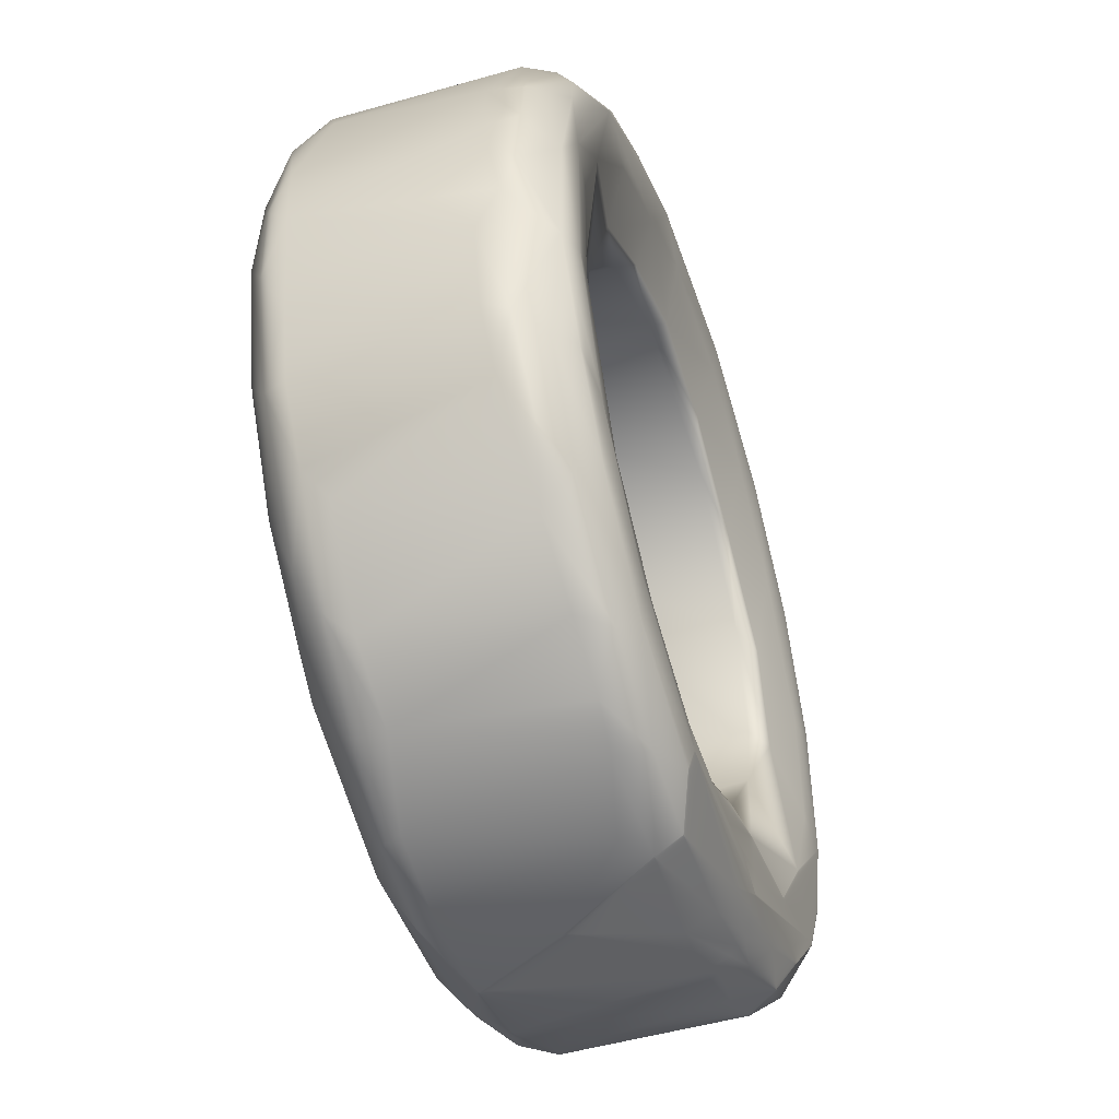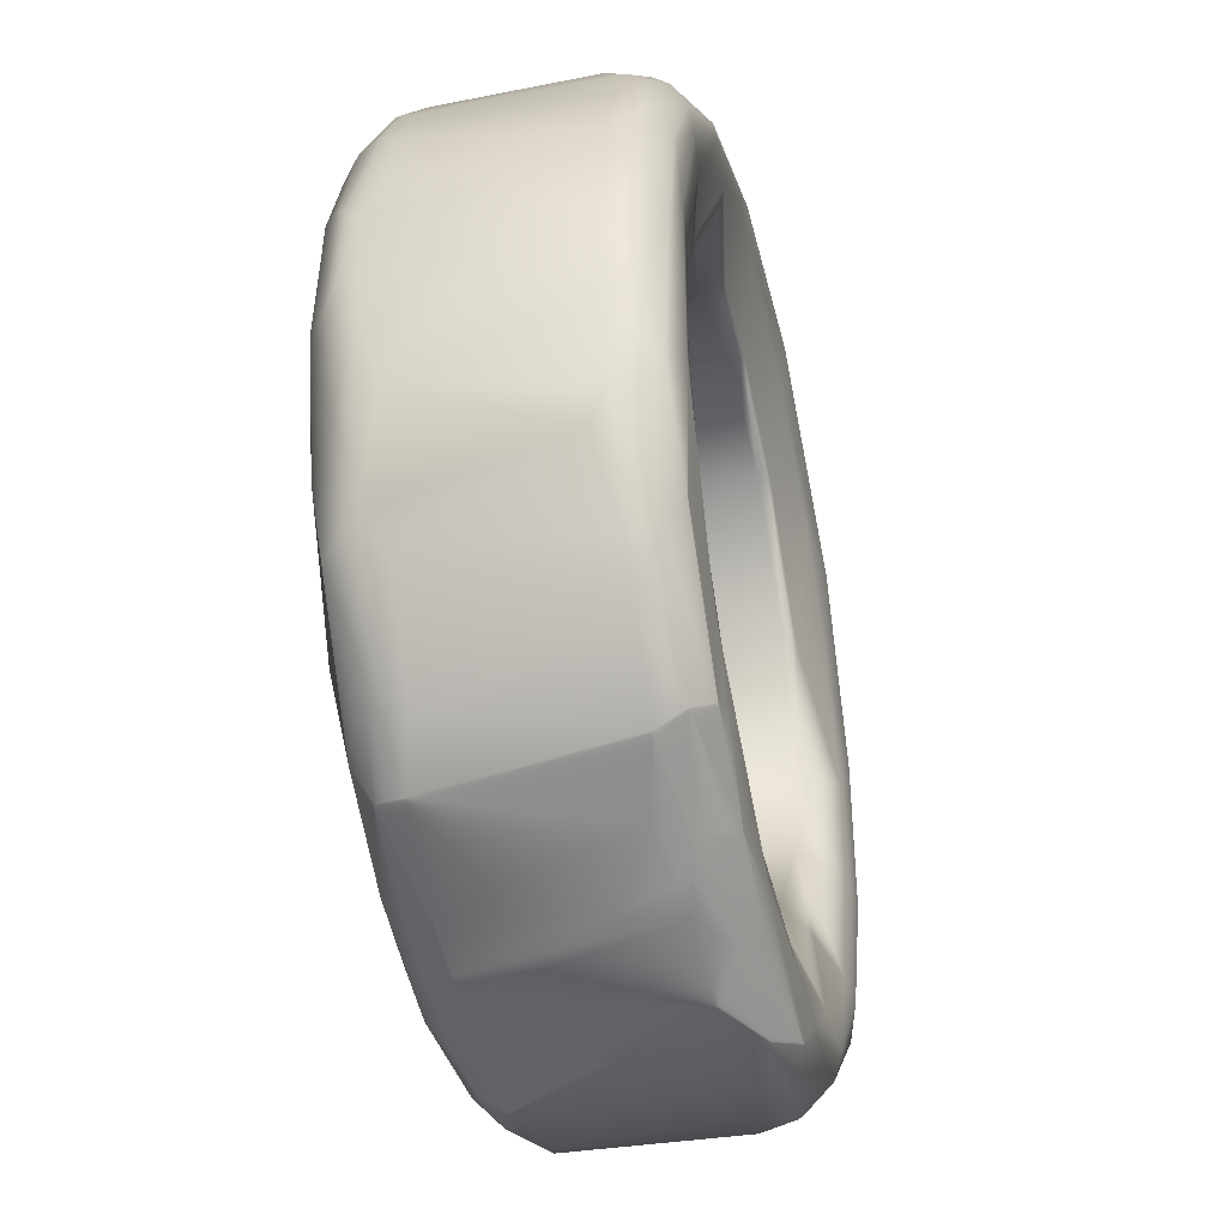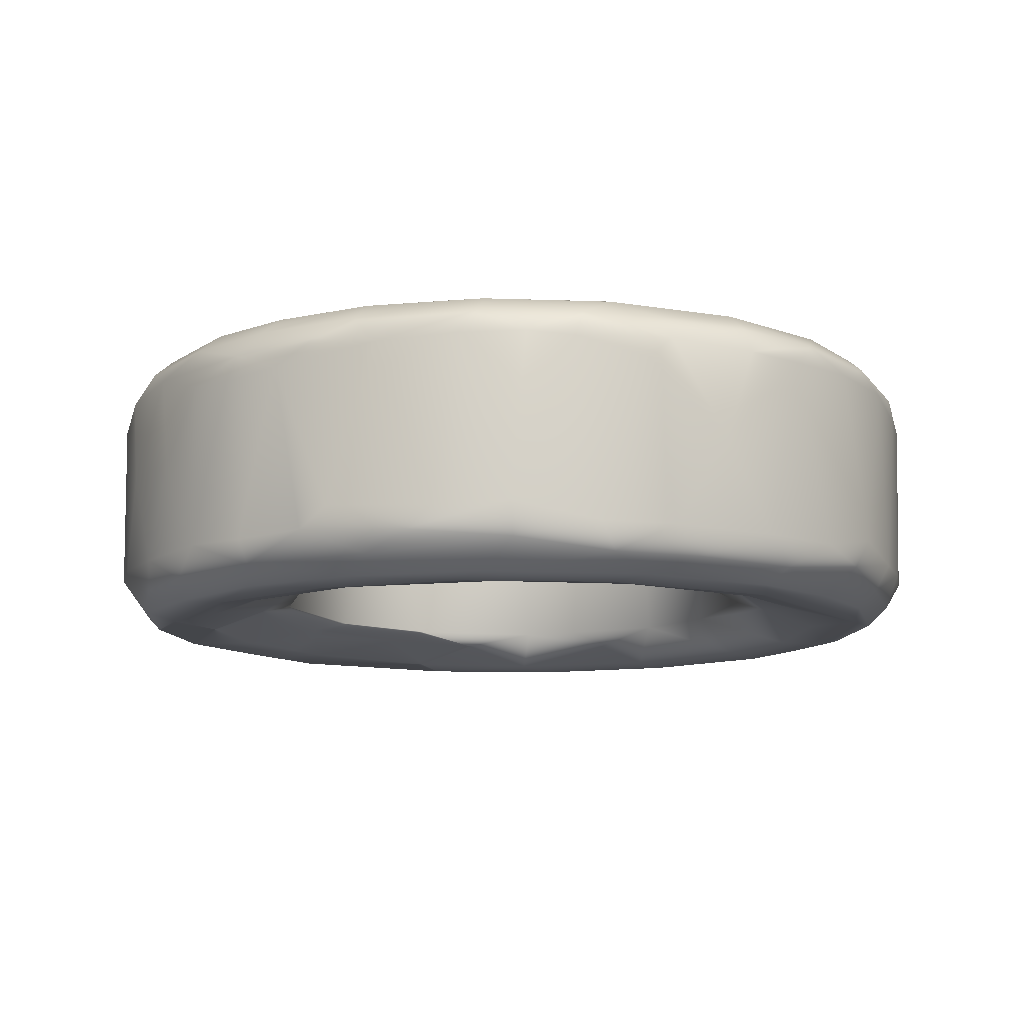
<metadata>
{"format":"obj","ext":"obj","renderer":"f3d","projection":"perspective","resolution":1024,"background":"white","views":[{"elev":-48.7,"azim":108.3,"up":"+Z"},{"elev":-38.9,"azim":-76.9,"up":"+Z"},{"elev":-11.0,"azim":-27.1,"up":"+Y"}]}
</metadata>
<code>
v 0.3609 -0.1447 -0.07001
v 0.3635 -0.1445 0.04444
v 0.2731 -0.1142 -0.004364
v 0.4002 -0.15 -0.07701
v 0.3971 -0.15 0.0869
v 0.4285 -0.1439 -0.03006
v 0.4671 -0.09463 -0.02099
v 0.4659 0.08107 0.03881
v 0.4637 -0.09792 0.05264
v 0.4591 0.1121 -0.01402
v 0.4549 0.1137 0.05926
v 0.4285 0.1439 0.03006
v 0.3656 0.1454 -0.07469
v 0.3667 0.1455 0.05971
v 0.4002 0.15 0.07701
v 0.314 0.1267 0.000201
v 0.4203 -0.1438 0.08303
v 0.4483 -0.1252 0.02719
v 0.4356 -0.1159 0.1408
v 0.4511 0.08032 0.123
v 0.4394 0.1143 0.1305
v 0.2702 0.115 0.01605
v 0.2542 0.1142 0.1003
v 0.2678 -0.1225 0.147
v 0.2342 -0.115 0.1404
v 0.3166 -0.1433 0.1772
v 0.436 -0.07566 0.1692
v 0.3974 0.1439 0.1608
v 0.3197 0.1434 0.173
v 0.3724 -0.144 0.2157
v 0.3129 -0.15 0.268
v 0.3794 -0.1258 0.2416
v 0.4023 -0.09613 0.2375
v 0.4142 0.09991 0.2119
v 0.3781 0.1385 0.2212
v 0.3004 0.15 0.2827
v 0.3717 0.07874 0.2838
v 0.2198 0.1224 0.2105
v 0.3443 0.1108 0.3066
v 0.3388 -0.1001 0.3187
v 0.3286 0.07876 0.3328
v 0.1753 0.115 0.2056
v 0.2339 -0.1435 0.2757
v 0.2757 -0.1439 0.3283
v 0.2867 -0.1257 0.3459
v 0.2697 0.1438 0.3333
v 0.2353 0.1444 0.28
v 0.1505 -0.1224 0.2643
v 0.2953 -0.098 0.3603
v 0.2766 0.09438 0.3766
v 0.2607 0.125 0.3666
v 0.1161 -0.115 0.2445
v 0.2362 -0.08181 0.4031
v 0.1127 -0.1439 0.3474
v 0.1876 -0.1438 0.3849
v 0.2174 -0.1121 0.4046
v 0.1951 0.09688 0.4242
v 0.1742 0.1439 0.3918
v 0.125 0.1431 0.3395
v 0.1236 0.1226 0.2765
v 0.1055 -0.15 0.3949
v 0.1496 0.125 0.4243
v 0.09228 0.15 0.3982
v 0.05046 0.115 0.2679
v 0.1059 -0.126 0.4374
v 0.1601 -0.09654 0.4375
v 0.08934 -0.1439 0.4193
v 0.1141 0.09457 0.4532
v 0.01822 -0.1239 0.3065
v 0.06916 -0.09759 0.4615
v 0.04481 0.1439 0.4272
v 0.04474 0.1455 0.3693
v 0.02024 0.1256 0.3098
v -0.002134 -0.115 0.2701
v 0.0483 0.09654 0.4638
v 0.04913 0.1256 0.4462
v 0.0127 -0.000563 0.4678
v -0.04985 -0.1454 0.3691
v -0.06047 -0.144 0.426
v -0.01188 -0.1251 0.4492
v -0.08715 -0.15 0.3981
v -0.0483 -0.09654 0.4638
v -0.05121 0.09957 0.4634
v -0.05106 0.1252 0.4462
v -0.09534 0.15 0.397
v -0.07656 0.0756 0.4616
v -0.09614 0.1438 0.418
v -0.09132 0.1454 0.3605
v -0.08915 -0.1264 0.2985
v -0.105 -0.1251 0.4369
v -0.09434 0.124 0.2915
v -0.1332 0.115 0.2398
v -0.1451 -0.1148 0.2333
v -0.1277 -0.09654 0.448
v -0.1526 0.09492 0.4415
v -0.1362 0.1255 0.4277
v -0.1841 -0.1454 0.3229
v -0.2207 -0.1438 0.3697
v -0.2082 -0.1135 0.4095
v -0.2143 -0.07747 0.4157
v -0.2216 0.1437 0.3683
v -0.2344 -0.15 0.3334
v -0.1989 0.099 0.4209
v -0.2357 0.1257 0.3825
v -0.1926 0.1445 0.3114
v -0.2622 0.09755 0.3853
v -0.2373 0.15 0.3293
v -0.2086 0.1226 0.2221
v -0.3005 -0.1048 0.3526
v -0.2829 -0.08108 0.3722
v -0.3262 -0.1258 0.3097
v -0.2413 -0.1279 0.2048
v -0.3064 -0.1455 0.2138
v -0.3288 0.09258 0.3322
v -0.3373 0.125 0.2976
v -0.3188 0.1439 0.2867
v -0.287 0.1444 0.2285
v -0.3377 -0.1439 0.2641
v -0.3645 -0.07566 0.293
v -0.3413 0.15 0.2226
v -0.3414 -0.15 0.2206
v -0.3824 -0.09802 0.266
v -0.3727 0.1047 0.2744
v -0.2544 -0.1143 0.1019
v -0.4024 0.07874 0.2384
v -0.2466 0.115 0.1123
v -0.4098 -0.125 0.1879
v -0.4024 0.1255 0.1999
v -0.3811 0.1438 0.1954
v -0.2901 0.1268 0.1193
v -0.3974 -0.1439 0.1608
v -0.4224 -0.1001 0.1948
v -0.4269 0.09957 0.1873
v -0.4336 0.07376 0.1749
v -0.3656 0.1454 0.07469
v -0.3609 -0.1447 0.07001
v -0.4002 -0.15 0.07701
v -0.4495 -0.09734 0.1233
v -0.4163 0.1439 0.1036
v -0.3971 0.15 0.0869
v -0.4509 0.07749 0.1227
v -0.4385 0.1255 0.09589
v -0.4285 -0.1439 0.03006
v -0.4444 -0.1251 0.06629
v -0.4629 0.000566 0.06872
v -0.4632 0.09954 0.04811
v -0.314 0.1267 -0.000201
v -0.2731 -0.1142 0.004364
v -0.4652 -0.1002 0.02247
v -0.2702 0.115 -0.01605
v -0.4491 0.126 -0.02831
v -0.4285 0.1439 -0.03006
v -0.3635 -0.1445 -0.04444
v -0.4483 -0.1252 -0.02719
v -0.4671 0.000552 -0.02902
v -0.4641 0.09402 -0.05285
v -0.4002 0.15 -0.07701
v -0.3971 -0.15 -0.0869
v -0.461 -0.09796 -0.07062
v -0.3667 0.1455 -0.05971
v -0.4234 -0.1379 -0.1126
v -0.4522 0.07567 -0.1194
v -0.4394 0.1143 -0.1305
v -0.2542 0.1142 -0.1003
v -0.2678 -0.1225 -0.147
v -0.2342 -0.115 -0.1404
v -0.3166 -0.1433 -0.1772
v -0.4414 -0.09801 -0.1491
v -0.3974 0.1439 -0.1608
v -0.3197 0.1434 -0.173
v -0.3772 -0.1438 -0.2077
v -0.4316 -0.07874 -0.18
v -0.3129 -0.15 -0.268
v -0.3794 -0.1258 -0.2416
v -0.4142 0.09991 -0.2119
v -0.3781 0.1385 -0.2212
v -0.3099 0.15 -0.2723
v -0.3906 -0.09991 -0.2527
v -0.4018 0.07566 -0.2394
v -0.2198 0.1224 -0.2105
v -0.3576 -0.09837 -0.3003
v -0.3443 0.1108 -0.3066
v -0.3286 0.07876 -0.3328
v -0.1753 0.115 -0.2056
v -0.2339 -0.1435 -0.2757
v -0.2757 -0.1439 -0.3283
v -0.2926 -0.125 -0.3417
v -0.2697 0.1438 -0.3333
v -0.2353 0.1444 -0.28
v -0.1505 -0.1224 -0.2643
v -0.2953 -0.098 -0.3603
v -0.2766 0.09438 -0.3766
v -0.2607 0.125 -0.3666
v -0.1161 -0.115 -0.2445
v -0.2362 -0.08181 -0.4031
v -0.1127 -0.1439 -0.3474
v -0.1876 -0.1438 -0.3849
v -0.2174 -0.1121 -0.4046
v -0.1951 0.09688 -0.4242
v -0.1742 0.1439 -0.3918
v -0.125 0.1431 -0.3395
v -0.1236 0.1226 -0.2765
v -0.1055 -0.15 -0.3949
v -0.1563 0.1257 -0.4212
v -0.09228 0.15 -0.3982
v -0.05046 0.115 -0.2679
v -0.1059 -0.126 -0.4374
v -0.1601 -0.09654 -0.4375
v -0.08934 -0.1439 -0.4193
v -0.1141 0.09457 -0.4532
v -0.01822 -0.1239 -0.3065
v -0.06916 -0.09759 -0.4615
v -0.04481 0.1439 -0.4272
v -0.04474 0.1455 -0.3693
v -0.02024 0.1256 -0.3098
v 0.002134 -0.115 -0.2701
v -0.0483 0.09654 -0.4638
v -0.04913 0.1256 -0.4462
v -0.0127 -0.000563 -0.4678
v 0.04985 -0.1454 -0.3691
v 0.06047 -0.144 -0.426
v 0.01188 -0.1251 -0.4492
v 0.08715 -0.15 -0.3981
v 0.04927 -0.0988 -0.4632
v 0.05121 0.09957 -0.4634
v 0.05106 0.1252 -0.4462
v 0.09534 0.15 -0.397
v 0.07656 0.0756 -0.4616
v 0.09614 0.1438 -0.418
v 0.09132 0.1454 -0.3605
v 0.08915 -0.1264 -0.2985
v 0.105 -0.1251 -0.4369
v 0.09434 0.124 -0.2915
v 0.1332 0.115 -0.2398
v 0.1451 -0.1148 -0.2333
v 0.1277 -0.09654 -0.448
v 0.1526 0.09492 -0.4415
v 0.1362 0.1255 -0.4277
v 0.1841 -0.1454 -0.3229
v 0.2207 -0.1438 -0.3697
v 0.2082 -0.1135 -0.4095
v 0.2143 -0.07747 -0.4157
v 0.2216 0.1437 -0.3683
v 0.2344 -0.15 -0.3334
v 0.1989 0.099 -0.4209
v 0.2357 0.1257 -0.3825
v 0.1926 0.1445 -0.3114
v 0.2622 0.09755 -0.3853
v 0.2373 0.15 -0.3293
v 0.2086 0.1226 -0.2221
v 0.3005 -0.1048 -0.3526
v 0.2829 -0.08108 -0.3722
v 0.3208 -0.125 -0.3168
v 0.2413 -0.1279 -0.2048
v 0.3064 -0.1455 -0.2138
v 0.3288 0.09258 -0.3322
v 0.3373 0.125 -0.2976
v 0.3188 0.1439 -0.2867
v 0.287 0.1444 -0.2285
v 0.3377 -0.1439 -0.2641
v 0.3645 -0.07566 -0.293
v 0.3413 0.15 -0.2226
v 0.3414 -0.15 -0.2206
v 0.3824 -0.09802 -0.266
v 0.3727 0.1047 -0.2744
v 0.2544 -0.1143 -0.1019
v 0.4024 0.07874 -0.2384
v 0.2466 0.115 -0.1123
v 0.4098 -0.125 -0.1879
v 0.4024 0.1255 -0.1999
v 0.3811 0.1438 -0.1954
v 0.2901 0.1268 -0.1193
v 0.3974 -0.1439 -0.1608
v 0.4224 -0.1001 -0.1948
v 0.4269 0.09957 -0.1873
v 0.4336 0.07376 -0.1749
v 0.4476 -0.09622 -0.1307
v 0.4237 0.1415 -0.09196
v 0.3971 0.15 -0.0869
v 0.4567 0.0756 -0.1019
v 0.4444 -0.1251 -0.06629
v 0.4617 0.09985 -0.0585
v -0.13 -0.1226 -0.2708
v -0.1396 -0.1286 -0.2883
v -0.1584 -0.1438 -0.3204
v -0.1622 -0.1454 -0.3278
v -0.1745 -0.15 -0.3527
v -0.1865 -0.1439 -0.385
v -0.1866 -0.1438 -0.3852
v -0.1866 -0.1436 -0.3855
v -0.1893 -0.1156 -0.4129
v -0.189 -0.1044 -0.4209
v -0.1867 -0.09138 -0.4255
v -0.1713 -0.03445 -0.4332
v -0.1342 0.09514 -0.446
v -0.129 0.1056 -0.442
v -0.1222 0.1165 -0.4347
v -0.1173 0.1257 -0.4303
v -0.112 0.133 -0.4236
v -0.103 0.1439 -0.4113
v -0.09532 0.1498 -0.3979
v -0.09473 0.15 -0.3967
v -0.09408 0.1497 -0.395
v -0.07914 0.1445 -0.3565
v -0.06837 0.1337 -0.3234
v -0.05994 0.1244 -0.297
f 1 2 3
f 4 5 2
f 4 6 5
f 7 8 9
f 10 11 8
f 10 12 11
f 13 14 15
f 13 16 14
f 6 17 5
f 6 18 17
f 18 19 17
f 18 9 19
f 8 20 9
f 8 11 20
f 11 21 20
f 16 22 23
f 3 24 25
f 3 2 24
f 2 5 26
f 9 27 19
f 9 20 27
f 11 12 21
f 12 28 21
f 12 15 28
f 16 29 14
f 16 23 29
f 2 26 24
f 17 30 5
f 17 19 30
f 14 29 15
f 5 31 26
f 5 30 31
f 19 32 30
f 27 33 19
f 20 34 27
f 20 21 34
f 21 35 34
f 21 28 35
f 15 36 28
f 15 29 36
f 19 33 32
f 27 34 33
f 34 37 33
f 28 36 35
f 23 38 29
f 34 39 37
f 34 35 39
f 33 40 32
f 33 37 40
f 37 39 41
f 23 42 38
f 26 43 24
f 26 31 43
f 30 44 31
f 30 32 44
f 32 45 44
f 32 40 45
f 37 41 40
f 35 46 39
f 35 36 46
f 29 47 36
f 29 38 47
f 24 48 25
f 24 43 48
f 40 41 49
f 41 39 50
f 39 46 51
f 25 48 52
f 40 49 45
f 41 50 49
f 39 51 50
f 49 50 53
f 43 54 48
f 43 31 54
f 44 55 31
f 44 45 55
f 45 56 55
f 45 49 56
f 49 53 56
f 50 51 57
f 46 58 51
f 46 36 58
f 47 59 36
f 47 38 59
f 38 60 59
f 38 42 60
f 31 61 54
f 31 55 61
f 53 50 57
f 51 62 57
f 51 58 62
f 36 63 58
f 36 59 63
f 42 64 60
f 56 65 55
f 56 66 65
f 56 53 66
f 53 57 66
f 55 67 61
f 55 65 67
f 57 68 66
f 57 62 68
f 48 69 52
f 48 54 69
f 66 70 65
f 66 68 70
f 58 71 62
f 58 63 71
f 59 72 63
f 60 73 59
f 60 64 73
f 52 69 74
f 68 62 75
f 62 76 75
f 62 71 76
f 68 77 70
f 68 75 77
f 59 73 72
f 54 78 69
f 54 61 78
f 67 79 61
f 67 65 79
f 65 80 79
f 65 70 80
f 61 81 78
f 61 79 81
f 70 82 80
f 70 77 82
f 75 83 77
f 75 76 83
f 76 84 83
f 76 71 84
f 63 85 71
f 63 72 85
f 77 86 82
f 77 83 86
f 71 87 84
f 71 85 87
f 72 88 85
f 72 73 88
f 69 89 74
f 80 90 79
f 80 82 90
f 73 91 88
f 73 64 91
f 64 92 91
f 74 89 93
f 69 78 89
f 82 94 90
f 82 86 94
f 86 83 95
f 84 96 83
f 84 87 96
f 86 95 94
f 83 96 95
f 78 97 89
f 78 81 97
f 79 98 81
f 79 90 98
f 90 99 98
f 90 94 99
f 94 100 99
f 94 95 100
f 87 101 96
f 87 85 101
f 89 97 93
f 81 102 97
f 81 98 102
f 95 103 100
f 95 96 103
f 96 104 103
f 96 101 104
f 88 105 85
f 88 91 105
f 103 106 100
f 85 107 101
f 85 105 107
f 91 108 105
f 91 92 108
f 99 100 109
f 100 110 109
f 100 106 110
f 103 104 106
f 99 111 98
f 99 109 111
f 93 97 112
f 97 113 112
f 97 102 113
f 110 106 114
f 106 104 114
f 104 115 114
f 104 101 115
f 101 116 115
f 101 107 116
f 105 117 107
f 105 108 117
f 98 118 102
f 98 111 118
f 110 119 109
f 110 114 119
f 107 120 116
f 107 117 120
f 102 121 113
f 102 118 121
f 109 122 111
f 109 119 122
f 114 115 123
f 93 112 124
f 114 125 119
f 114 123 125
f 92 126 108
f 111 127 118
f 111 122 127
f 119 125 122
f 115 128 123
f 115 116 128
f 116 129 128
f 116 120 129
f 108 130 117
f 108 126 130
f 112 113 124
f 118 131 121
f 118 127 131
f 122 132 127
f 122 125 132
f 125 123 133
f 123 128 133
f 125 134 132
f 125 133 134
f 117 135 120
f 117 130 135
f 113 136 124
f 113 121 136
f 121 137 136
f 121 131 137
f 132 134 138
f 129 139 128
f 129 120 139
f 120 140 139
f 120 135 140
f 132 138 127
f 134 141 138
f 134 133 141
f 128 142 133
f 128 139 142
f 131 143 137
f 131 127 143
f 127 144 143
f 127 138 144
f 141 145 138
f 133 146 141
f 133 142 146
f 130 126 147
f 124 136 148
f 138 149 144
f 138 145 149
f 141 146 145
f 130 147 135
f 126 150 147
f 142 151 146
f 142 139 151
f 139 152 151
f 139 140 152
f 136 137 153
f 144 154 143
f 144 149 154
f 145 155 149
f 145 146 155
f 146 156 155
f 140 157 152
f 140 135 157
f 136 153 148
f 137 158 153
f 137 143 158
f 149 155 159
f 146 151 156
f 135 160 157
f 135 147 160
f 143 161 158
f 143 154 161
f 149 159 154
f 154 159 161
f 155 162 159
f 155 156 162
f 156 151 163
f 147 150 164
f 148 165 166
f 148 153 165
f 153 158 167
f 159 162 168
f 156 163 162
f 151 152 163
f 152 169 163
f 152 157 169
f 147 170 160
f 147 164 170
f 153 167 165
f 161 171 158
f 159 168 161
f 162 172 168
f 160 170 157
f 158 173 167
f 158 171 173
f 161 174 171
f 161 168 174
f 162 175 172
f 162 163 175
f 163 176 175
f 163 169 176
f 157 177 169
f 157 170 177
f 168 178 174
f 168 172 178
f 172 175 179
f 172 179 178
f 169 177 176
f 164 180 170
f 179 181 178
f 175 182 179
f 175 176 182
f 178 181 174
f 179 183 181
f 179 182 183
f 164 184 180
f 167 185 165
f 167 173 185
f 171 186 173
f 171 174 186
f 174 187 186
f 174 181 187
f 176 188 182
f 176 177 188
f 170 189 177
f 170 180 189
f 165 190 166
f 165 185 190
f 181 183 191
f 183 182 192
f 182 188 193
f 166 190 194
f 181 191 187
f 183 192 191
f 182 193 192
f 191 192 195
f 285 196 284
f 285 286 196
f 186 197 173
f 186 187 197
f 187 198 197
f 187 191 198
f 191 195 198
f 192 193 199
f 188 200 193
f 188 177 200
f 189 201 177
f 189 180 201
f 180 202 201
f 180 184 202
f 287 203 196
f 287 196 286
f 287 288 203
f 195 192 199
f 193 204 199
f 193 200 204
f 302 205 301
f 302 303 205
f 184 206 202
f 291 207 290
f 292 208 207
f 292 207 291
f 292 293 208
f 293 294 208
f 289 209 203
f 289 203 288
f 290 207 209
f 290 209 289
f 295 210 208
f 295 208 294
f 295 296 210
f 283 211 194
f 284 196 211
f 284 211 283
f 208 212 207
f 208 210 212
f 300 213 299
f 301 205 213
f 301 213 300
f 304 214 205
f 304 205 303
f 306 215 305
f 206 215 306
f 194 211 216
f 296 204 297
f 298 218 217
f 298 217 297
f 299 213 218
f 299 218 298
f 210 219 212
f 210 217 219
f 305 215 214
f 305 214 304
f 196 220 211
f 196 203 220
f 209 221 203
f 209 207 221
f 207 222 221
f 207 212 222
f 203 223 220
f 203 221 223
f 212 224 222
f 212 219 224
f 217 225 219
f 217 218 225
f 218 226 225
f 218 213 226
f 205 227 213
f 205 214 227
f 219 228 224
f 219 225 228
f 213 229 226
f 213 227 229
f 214 230 227
f 214 215 230
f 211 231 216
f 222 232 221
f 222 224 232
f 215 233 230
f 215 206 233
f 206 234 233
f 216 231 235
f 211 220 231
f 224 236 232
f 224 228 236
f 228 225 237
f 226 238 225
f 226 229 238
f 228 237 236
f 225 238 237
f 220 239 231
f 220 223 239
f 221 240 223
f 221 232 240
f 232 241 240
f 232 236 241
f 236 242 241
f 236 237 242
f 229 243 238
f 229 227 243
f 231 239 235
f 223 244 239
f 223 240 244
f 237 245 242
f 237 238 245
f 238 246 245
f 238 243 246
f 230 247 227
f 230 233 247
f 245 248 242
f 227 249 243
f 227 247 249
f 233 250 247
f 233 234 250
f 241 242 251
f 242 252 251
f 242 248 252
f 245 246 248
f 241 253 240
f 241 251 253
f 235 239 254
f 239 255 254
f 239 244 255
f 252 248 256
f 248 246 256
f 246 257 256
f 246 243 257
f 243 258 257
f 243 249 258
f 247 259 249
f 247 250 259
f 240 260 244
f 240 253 260
f 252 261 251
f 252 256 261
f 249 262 258
f 249 259 262
f 244 263 255
f 244 260 263
f 251 264 253
f 251 261 264
f 256 257 265
f 235 254 266
f 256 267 261
f 256 265 267
f 234 268 250
f 253 269 260
f 253 264 269
f 261 267 264
f 257 270 265
f 257 258 270
f 258 271 270
f 258 262 271
f 250 272 259
f 250 268 272
f 254 255 266
f 260 273 263
f 260 269 273
f 264 274 269
f 264 267 274
f 267 265 275
f 265 270 275
f 267 276 274
f 267 275 276
f 259 13 262
f 259 272 13
f 255 1 266
f 255 263 1
f 263 4 1
f 263 273 4
f 274 276 277
f 271 278 270
f 271 262 278
f 262 279 278
f 262 13 279
f 274 277 269
f 276 280 277
f 276 275 280
f 270 278 275
f 273 6 4
f 273 269 6
f 269 281 6
f 269 277 281
f 275 282 280
f 275 278 282
f 272 268 16
f 266 1 3
f 277 7 281
f 277 280 7
f 272 16 13
f 268 22 16
f 280 282 7
f 282 278 10
f 278 12 10
f 278 279 12
f 1 4 2
f 281 18 6
f 281 7 18
f 7 9 18
f 282 8 7
f 282 10 8
f 279 15 12
f 279 13 15
f 266 22 268
f 266 3 22
f 22 3 23
f 3 25 23
f 23 25 42
f 25 52 42
f 42 52 64
f 52 74 64
f 64 74 92
f 74 93 92
f 92 93 126
f 93 124 126
f 126 124 150
f 124 148 150
f 150 148 164
f 148 166 164
f 164 166 184
f 166 194 184
f 202 306 305
f 202 305 201
f 201 305 304
f 201 304 303
f 177 201 303
f 177 303 302
f 177 302 301
f 177 301 200
f 200 301 300
f 200 300 299
f 200 299 204
f 204 299 298
f 204 298 297
f 210 296 297
f 210 297 217
f 199 204 296
f 199 296 295
f 199 295 294
f 195 199 294
f 195 294 293
f 198 195 293
f 198 293 292
f 198 292 291
f 198 291 290
f 198 290 197
f 197 290 289
f 197 289 288
f 173 197 288
f 173 288 287
f 173 287 286
f 185 173 286
f 185 286 285
f 185 285 284
f 185 284 190
f 190 284 283
f 202 206 306
f 190 283 194
f 184 194 206
f 194 216 206
f 206 216 234
f 216 235 234
f 234 235 268
f 235 266 268

</code>
